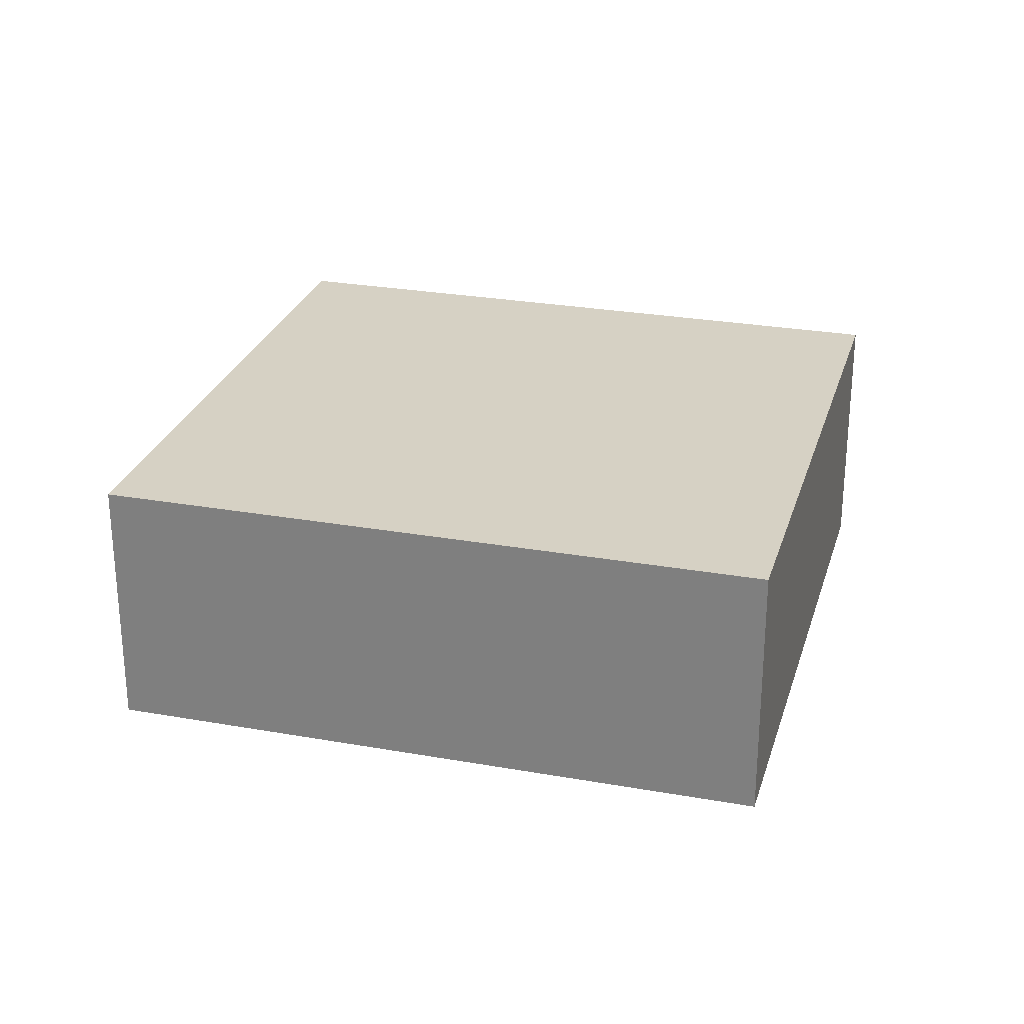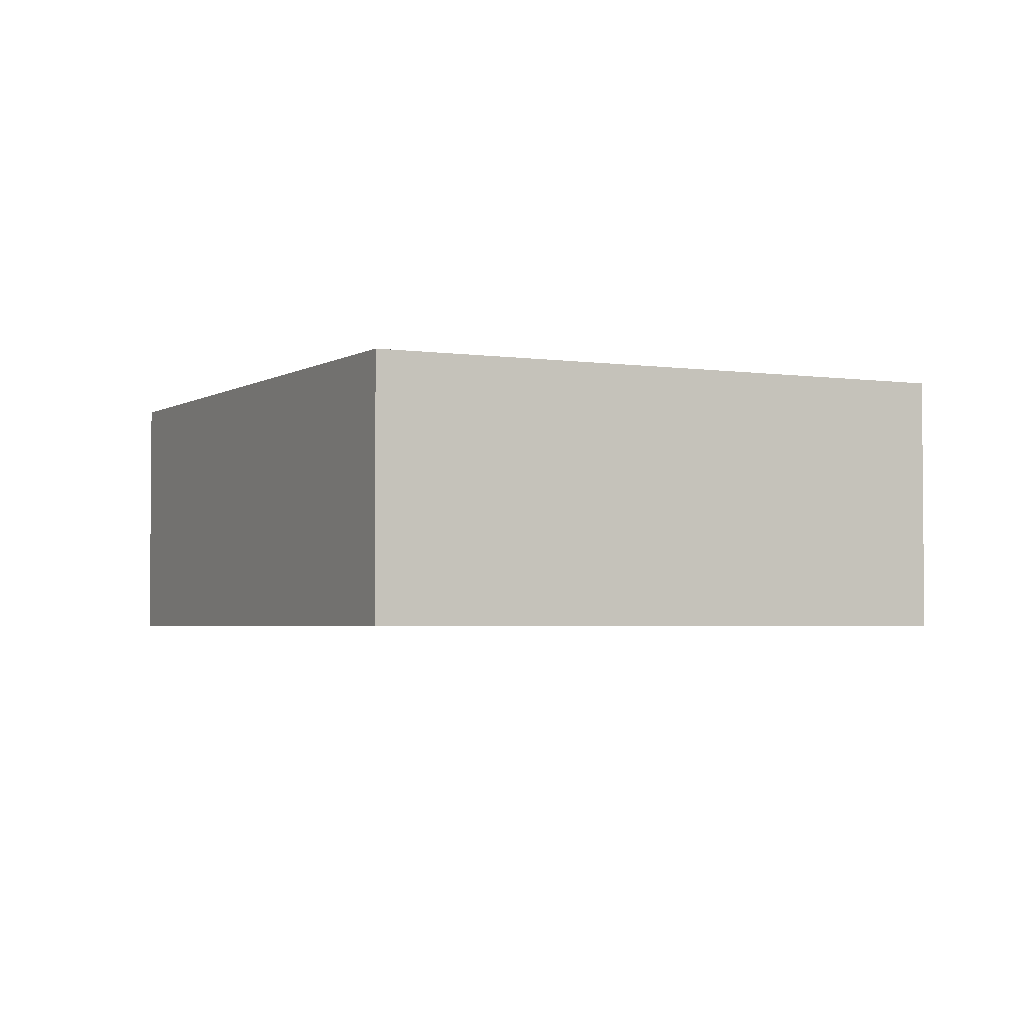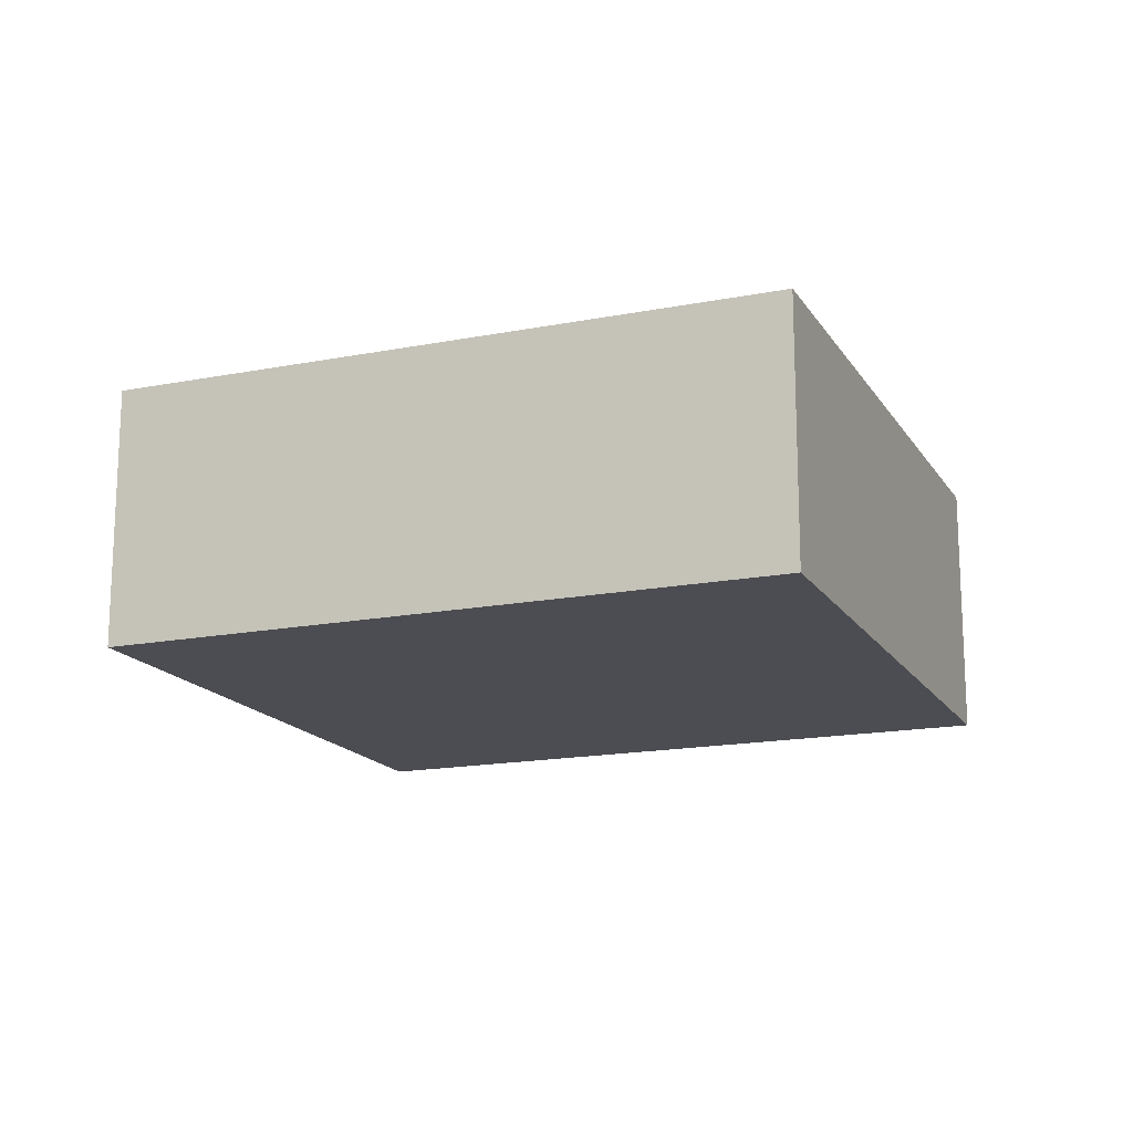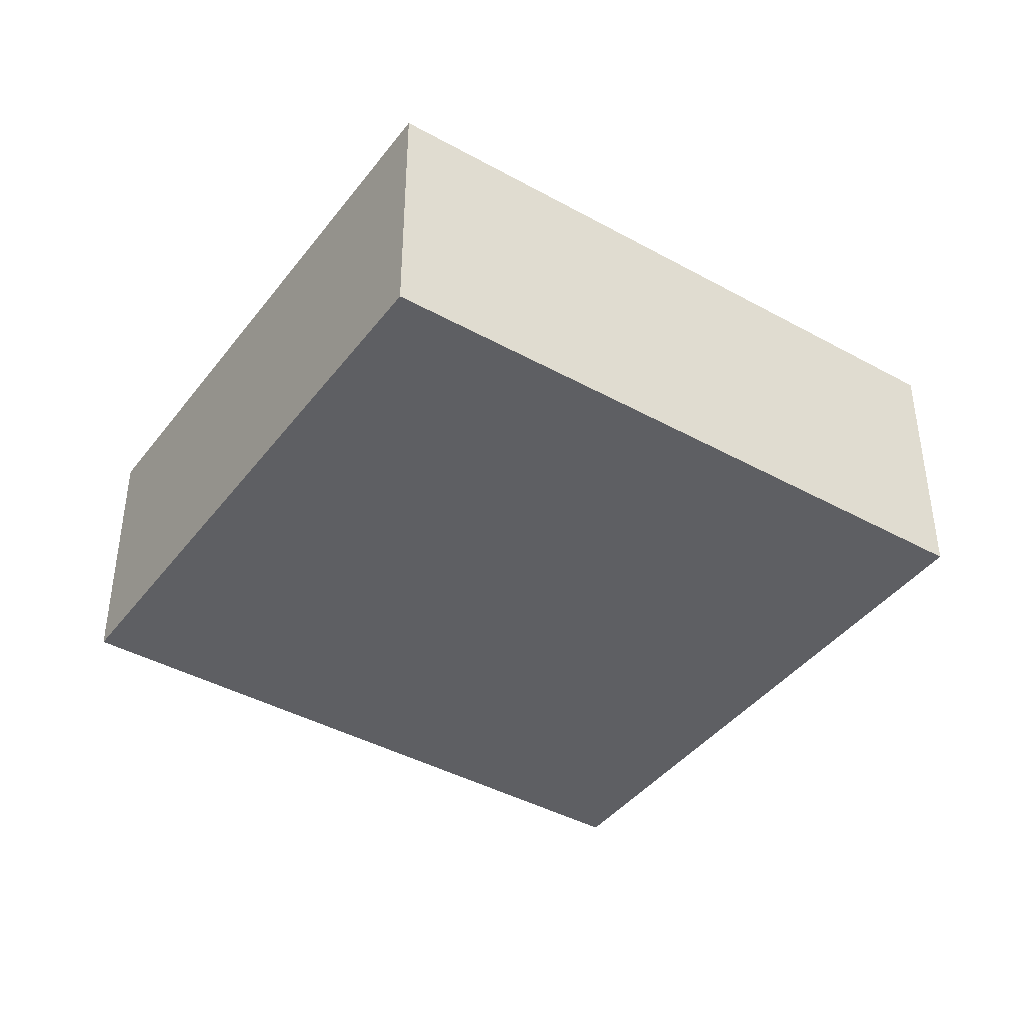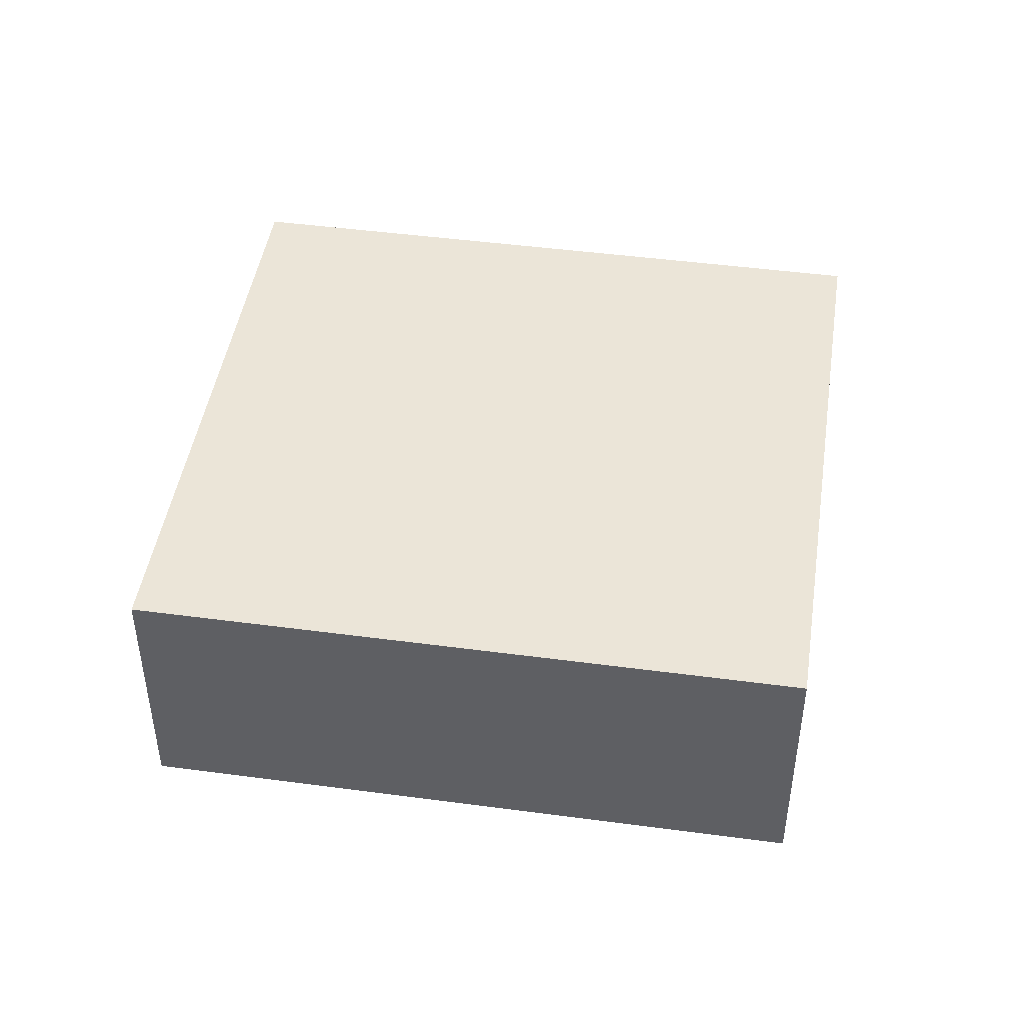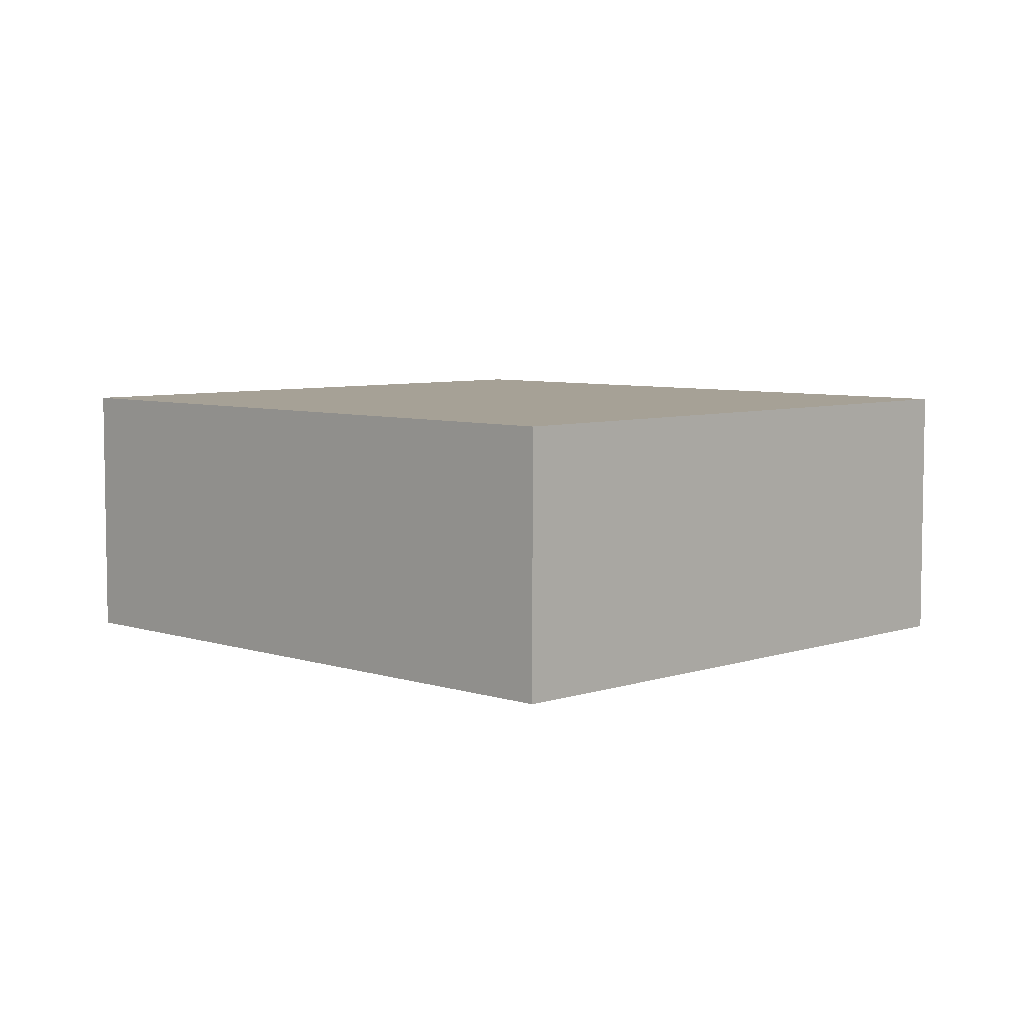
<metadata>
{"format":"obj","ext":"obj","renderer":"f3d","projection":"perspective","resolution":1024,"background":"white","views":[{"elev":26.9,"azim":-99.6,"up":"+Y"},{"elev":-3.0,"azim":-52.3,"up":"+Y"},{"elev":-16.4,"azim":86.7,"up":"+Y"},{"elev":-41.4,"azim":31.0,"up":"+Y"},{"elev":45.9,"azim":-106.4,"up":"+Y"},{"elev":6.2,"azim":-70.5,"up":"+Y"}]}
</metadata>
<code>
v  0 2.53 1.549e-16
v  8.453 2.53 -3.386
v  2.825 2.53 -6.025
v  5.628 2.53 2.639
v  8.453 2.073e-16 -3.386
v  2.825 3.689e-16 -6.025
v  0 0 0
v  5.628 -1.616e-16 2.639
g defaultobject
f 1 2 3
f 2 1 4
f 5 3 2
f 3 5 6
f 6 1 3
f 1 6 7
f 7 4 1
f 4 7 8
f 8 2 4
f 2 8 5
f 5 7 6
f 7 5 8

</code>
